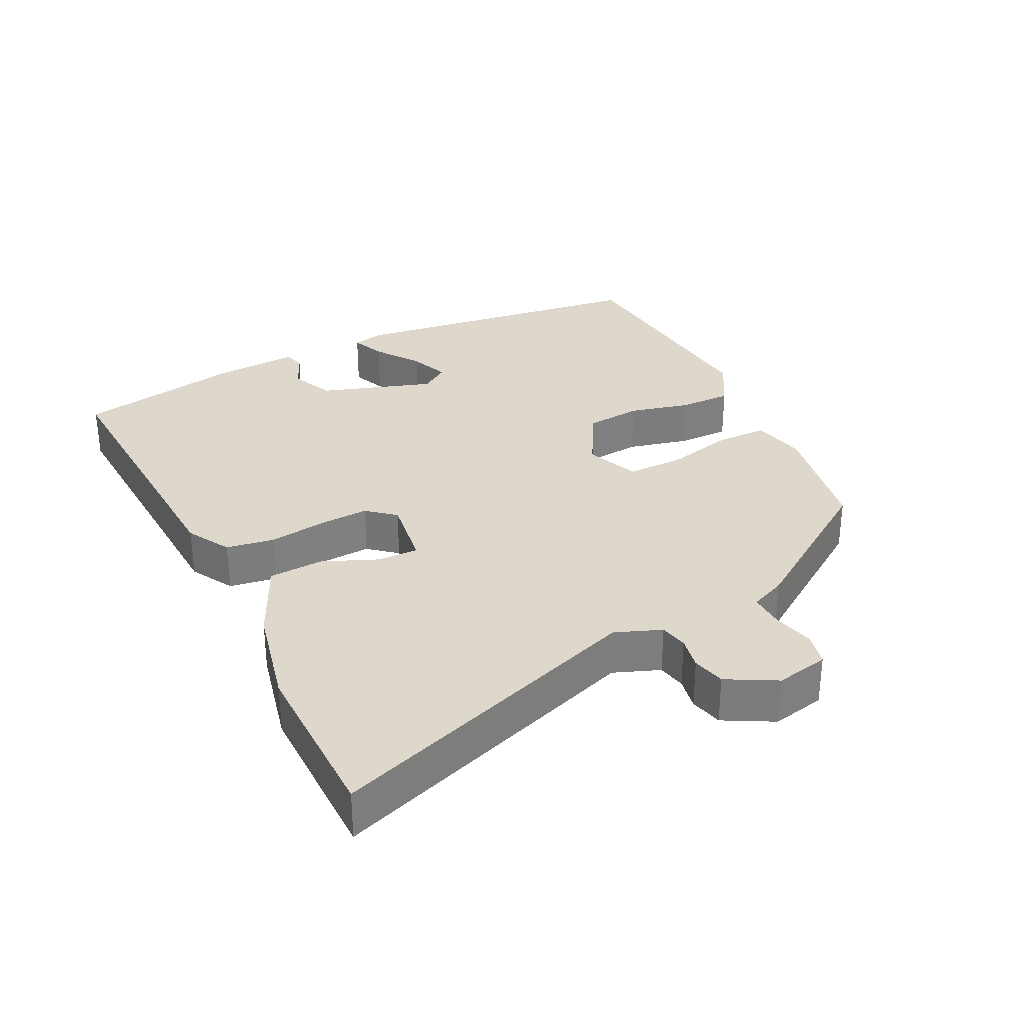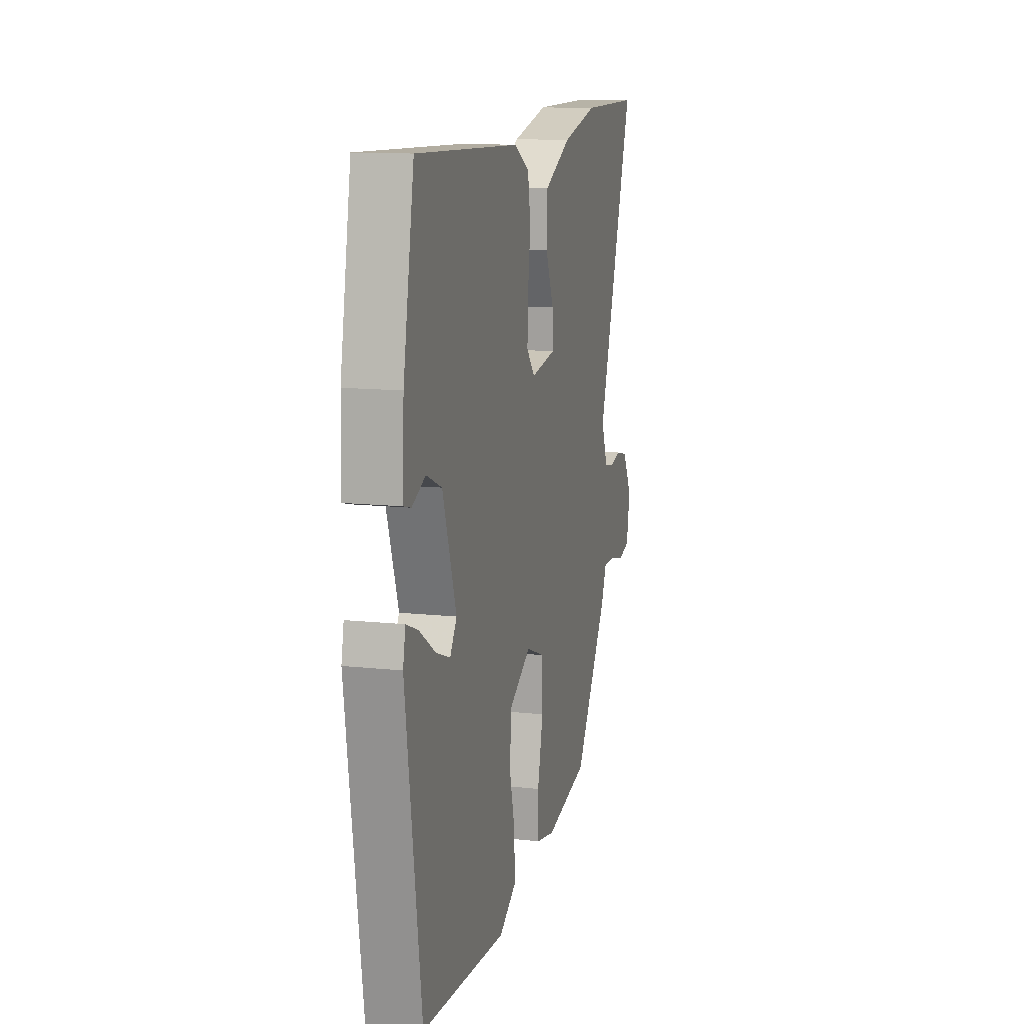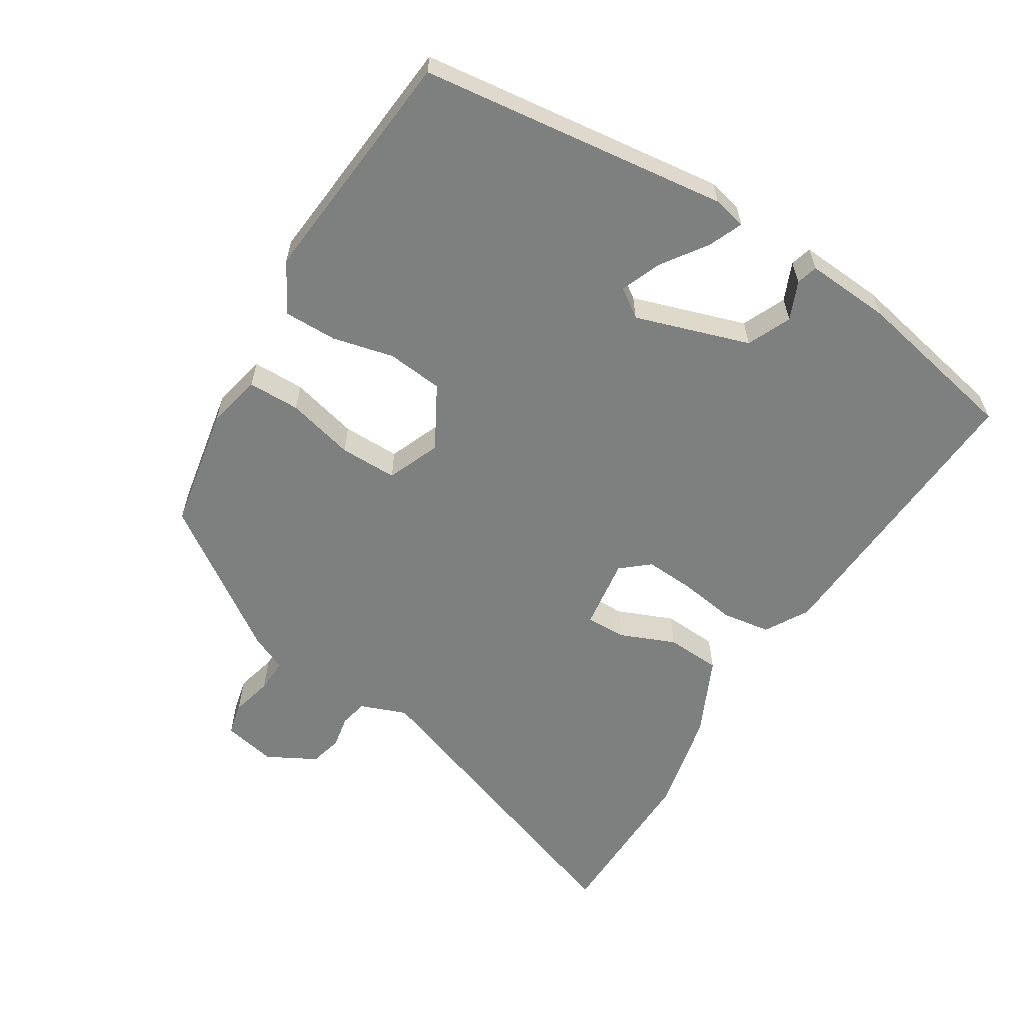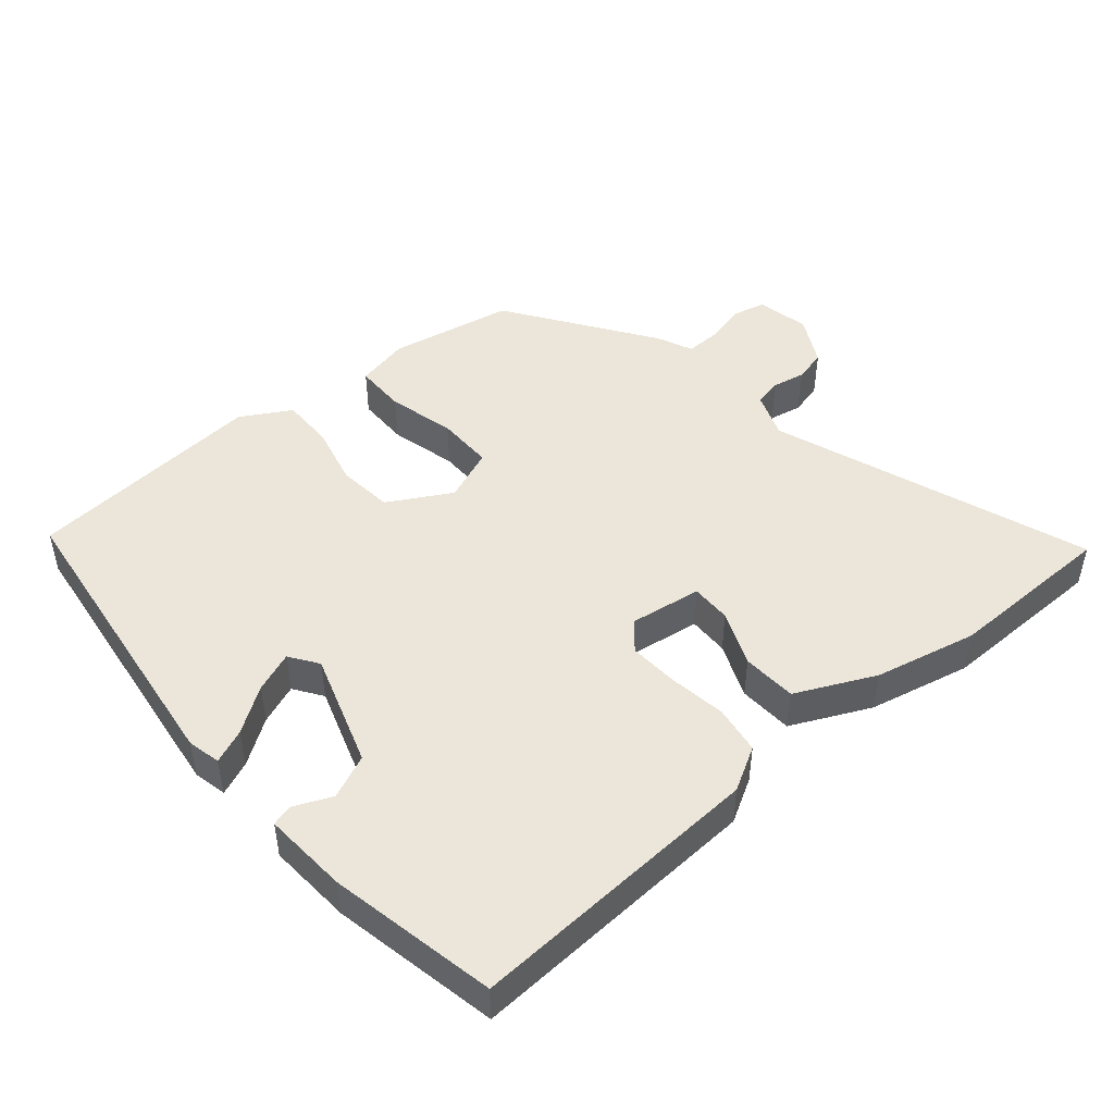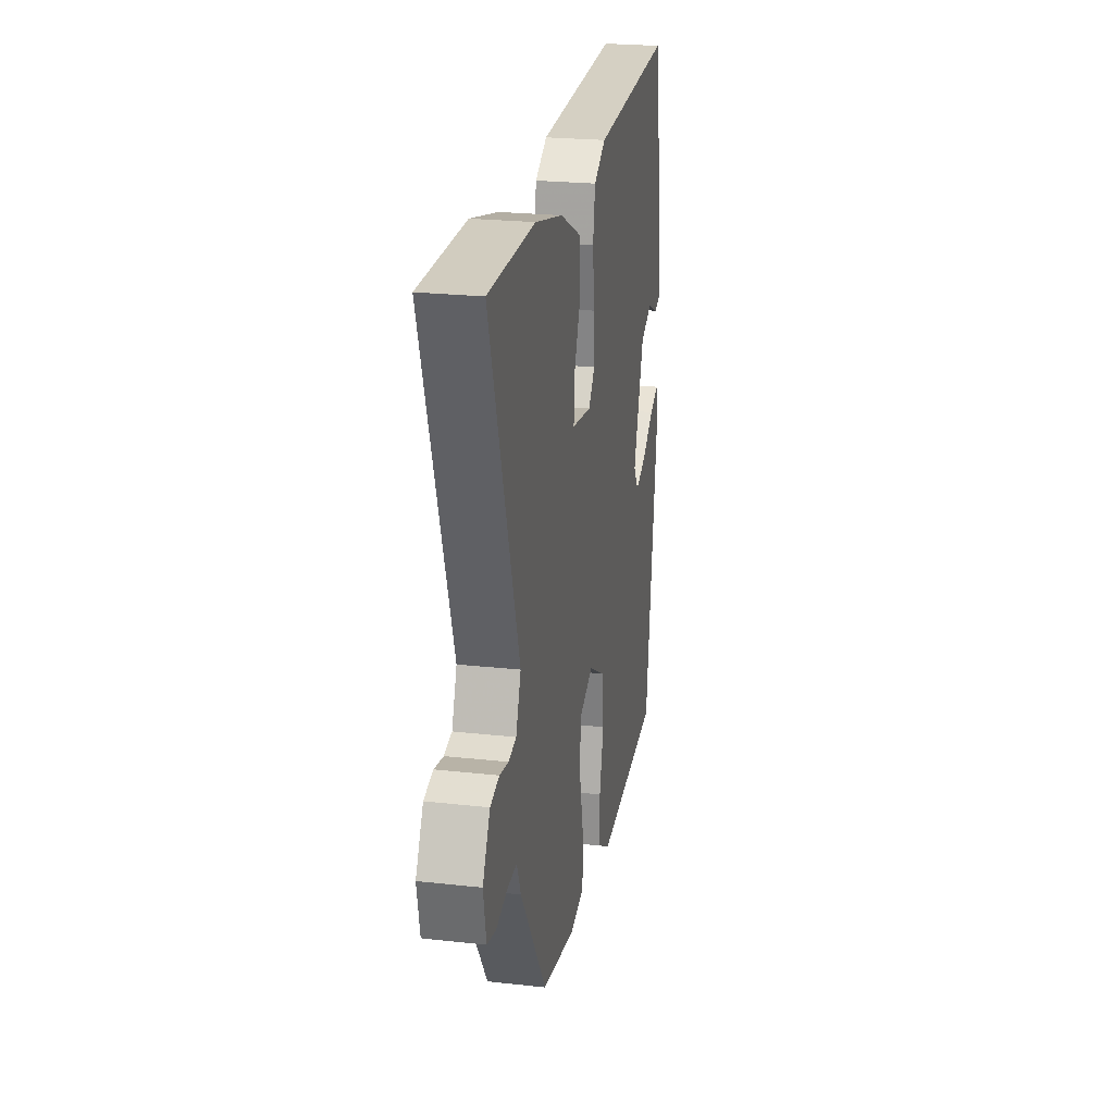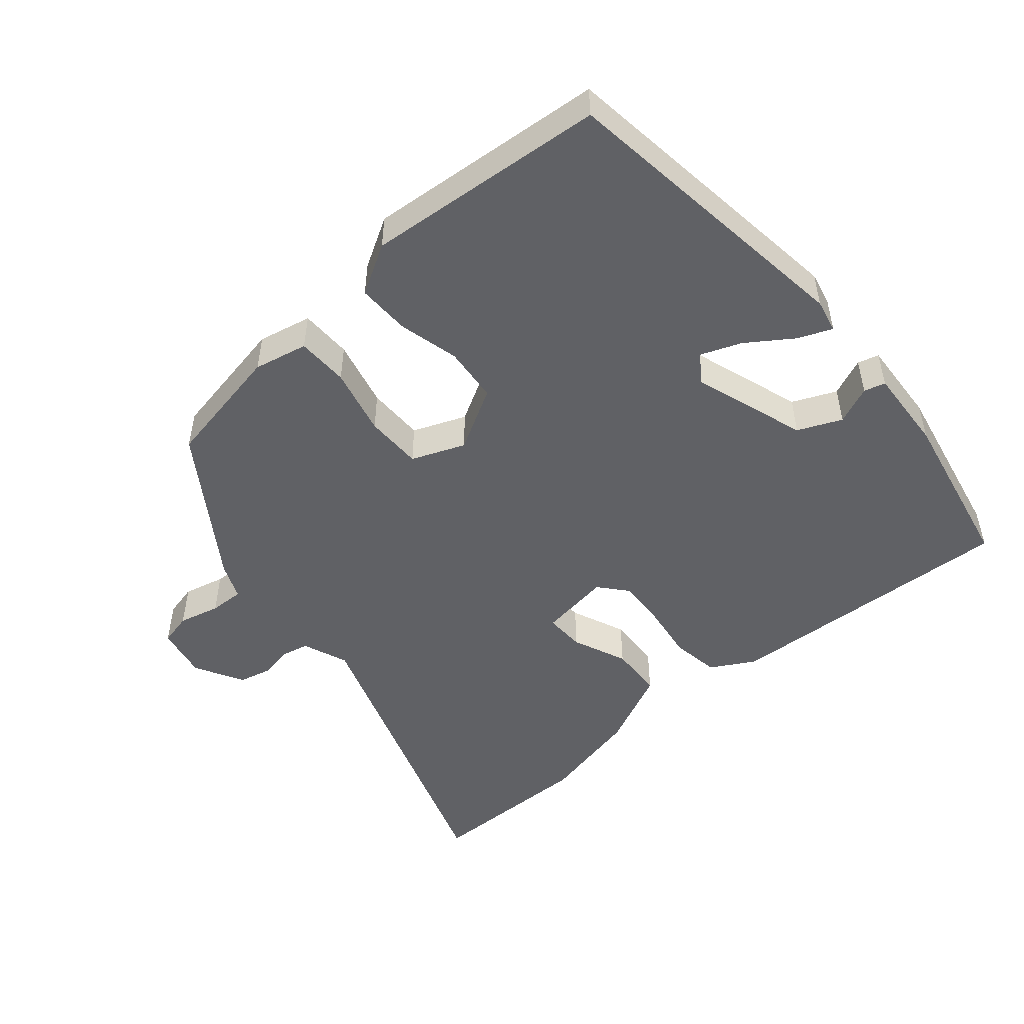
<metadata>
{"format":"obj","ext":"obj","renderer":"f3d","projection":"perspective","resolution":1024,"background":"white","views":[{"elev":31.4,"azim":62.7,"up":"+Y"},{"elev":12.4,"azim":-75.6,"up":"+Z"},{"elev":-59.6,"azim":-122.9,"up":"+Y"},{"elev":47.0,"azim":-41.3,"up":"+Y"},{"elev":24.1,"azim":100.4,"up":"+Z"},{"elev":-49.2,"azim":-140.2,"up":"+Y"}]}
</metadata>
<code>
v 0.418 0.07 0.5
v 0.667 0.07 0.501
v 0.511 0.07 0.034
v 0.538 0.07 -0.033
v 0.579 0.07 -0.041
v 0.627 0.07 -0.031
v 0.675 0.07 -0.042
v 0.715 0.07 -0.113
v 0.7 0.07 -0.191
v 0.652 0.07 -0.203
v 0.591 0.07 -0.189
v 0.54 0.07 -0.188
v 0.518 0.07 -0.241
v 0.376 0.07 -0.456
v 0.194 0.07 -0.493
v 0.115 0.07 -0.477
v 0.113 0.07 -0.401
v 0.136 0.07 -0.302
v 0.135 0.07 -0.218
v 0.057 0.07 -0.188
v -0.034 0.07 -0.241
v -0.041 0.07 -0.323
v -0.018 0.07 -0.412
v -0.016 0.07 -0.489
v -0.088 0.07 -0.532
v -0.439 0.07 -0.507
v -0.503 0.07 -0.059
v -0.493 0.07 -0.01
v -0.443 0.07 -0.03
v -0.377 0.07 -0.074
v -0.318 0.07 -0.096
v -0.29 0.07 -0.054
v -0.347 0.07 0.111
v -0.411 0.07 0.138
v -0.466 0.07 0.113
v -0.497 0.07 0.121
v -0.491 0.07 0.245
v -0.446 0.07 0.49
v -0.013 0.07 0.474
v 0.051 0.07 0.439
v 0.063 0.07 0.368
v 0.052 0.07 0.284
v 0.049 0.07 0.212
v 0.084 0.07 0.172
v 0.189 0.07 0.189
v 0.187 0.07 0.248
v 0.152 0.07 0.328
v 0.155 0.07 0.408
v 0.269 0.07 0.464
v 0.418 0 0.5
v 0.667 0 0.501
v 0.511 0 0.034
v 0.538 0 -0.033
v 0.579 0 -0.041
v 0.627 0 -0.031
v 0.675 0 -0.042
v 0.715 0 -0.113
v 0.7 0 -0.191
v 0.652 0 -0.203
v 0.591 0 -0.189
v 0.54 0 -0.188
v 0.518 0 -0.241
v 0.376 0 -0.456
v 0.194 0 -0.493
v 0.115 0 -0.477
v 0.113 0 -0.401
v 0.136 0 -0.302
v 0.135 0 -0.218
v 0.057 0 -0.188
v -0.034 0 -0.241
v -0.041 0 -0.323
v -0.018 0 -0.412
v -0.016 0 -0.489
v -0.088 0 -0.532
v -0.439 0 -0.507
v -0.503 0 -0.059
v -0.493 0 -0.01
v -0.443 0 -0.03
v -0.377 0 -0.074
v -0.318 0 -0.096
v -0.29 0 -0.054
v -0.347 0 0.111
v -0.411 0 0.138
v -0.466 0 0.113
v -0.497 0 0.121
v -0.491 0 0.245
v -0.446 0 0.49
v -0.013 0 0.474
v 0.051 0 0.439
v 0.063 0 0.368
v 0.052 0 0.284
v 0.049 0 0.212
v 0.084 0 0.172
v 0.189 0 0.189
v 0.187 0 0.248
v 0.152 0 0.328
v 0.155 0 0.408
v 0.269 0 0.464
f 1 2 3
f 49 1 3
f 48 49 3
f 47 48 3
f 46 47 3
f 45 46 3 4
f 44 45 4
f 40 41 42
f 39 40 42
f 38 39 42
f 37 38 42
f 36 37 42
f 34 35 36
f 34 36 42
f 33 34 42 43
f 28 29 30
f 27 28 30
f 26 27 30
f 25 26 30
f 24 25 30
f 23 24 30
f 22 23 30
f 21 22 30 31
f 20 21 31 32
f 16 17 18
f 15 16 18
f 14 15 18
f 13 14 18
f 12 13 18
f 12 18 19
f 9 10 11
f 8 9 11
f 7 8 11
f 6 7 11
f 5 6 11
f 4 5 11 12
f 20 32 33
f 19 20 33
f 12 19 33
f 4 12 33
f 44 4 33
f 33 43 44
f 52 51 50
f 52 50 98
f 52 98 97
f 52 97 96
f 52 96 95
f 53 52 95 94
f 53 94 93
f 91 90 89
f 91 89 88
f 91 88 87
f 91 87 86
f 91 86 85
f 85 84 83
f 91 85 83
f 92 91 83 82
f 79 78 77
f 79 77 76
f 79 76 75
f 79 75 74
f 79 74 73
f 79 73 72
f 79 72 71
f 80 79 71 70
f 81 80 70 69
f 67 66 65
f 67 65 64
f 67 64 63
f 67 63 62
f 67 62 61
f 68 67 61
f 60 59 58
f 60 58 57
f 60 57 56
f 60 56 55
f 60 55 54
f 61 60 54 53
f 82 81 69
f 82 69 68
f 82 68 61
f 82 61 53
f 82 53 93
f 93 92 82
f 1 50 51 2
f 2 51 52 3
f 3 52 53 4
f 4 53 54 5
f 5 54 55 6
f 6 55 56 7
f 7 56 57 8
f 8 57 58 9
f 9 58 59 10
f 10 59 60 11
f 11 60 61 12
f 12 61 62 13
f 13 62 63 14
f 14 63 64 15
f 15 64 65 16
f 16 65 66 17
f 17 66 67 18
f 18 67 68 19
f 19 68 69 20
f 20 69 70 21
f 21 70 71 22
f 22 71 72 23
f 23 72 73 24
f 24 73 74 25
f 25 74 75 26
f 26 75 76 27
f 27 76 77 28
f 28 77 78 29
f 29 78 79 30
f 30 79 80 31
f 31 80 81 32
f 32 81 82 33
f 33 82 83 34
f 34 83 84 35
f 35 84 85 36
f 36 85 86 37
f 37 86 87 38
f 38 87 88 39
f 39 88 89 40
f 40 89 90 41
f 41 90 91 42
f 42 91 92 43
f 43 92 93 44
f 44 93 94 45
f 45 94 95 46
f 46 95 96 47
f 47 96 97 48
f 48 97 98 49
f 49 98 50 1

</code>
